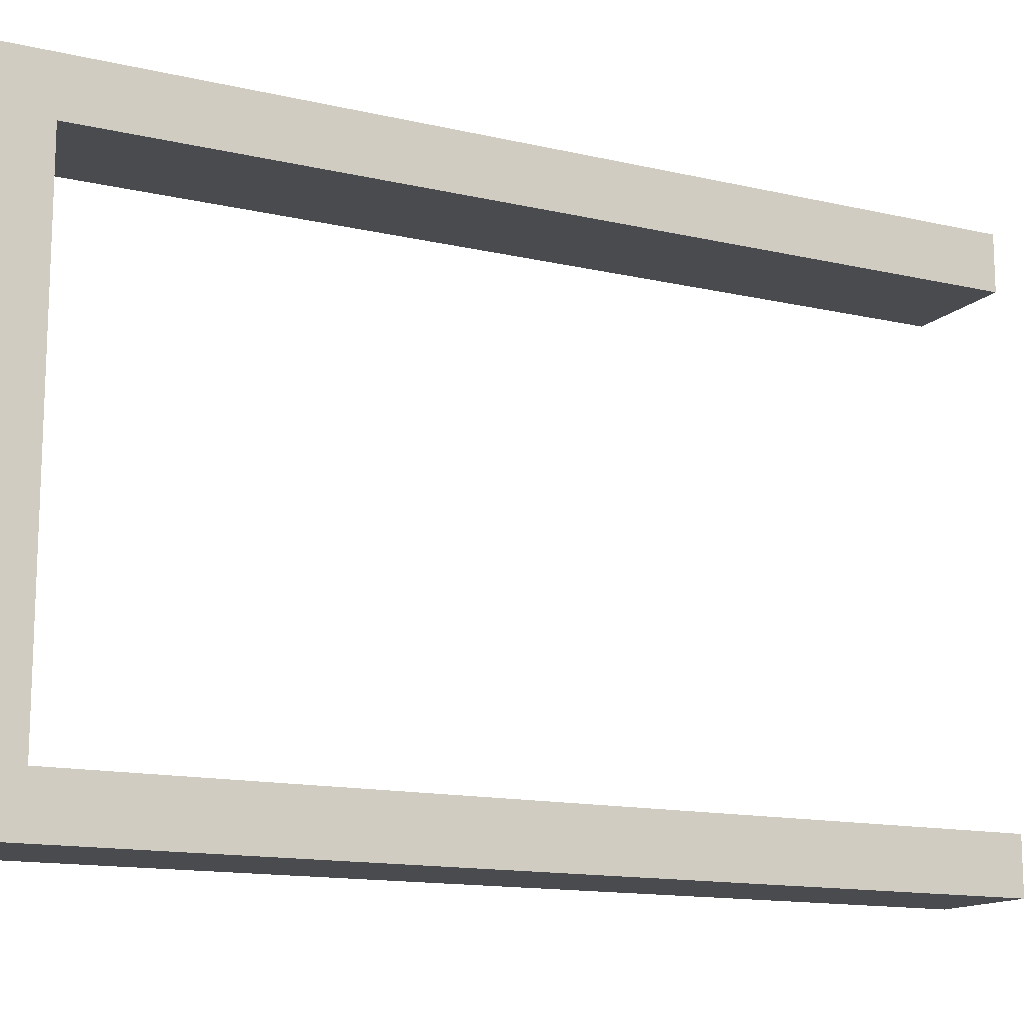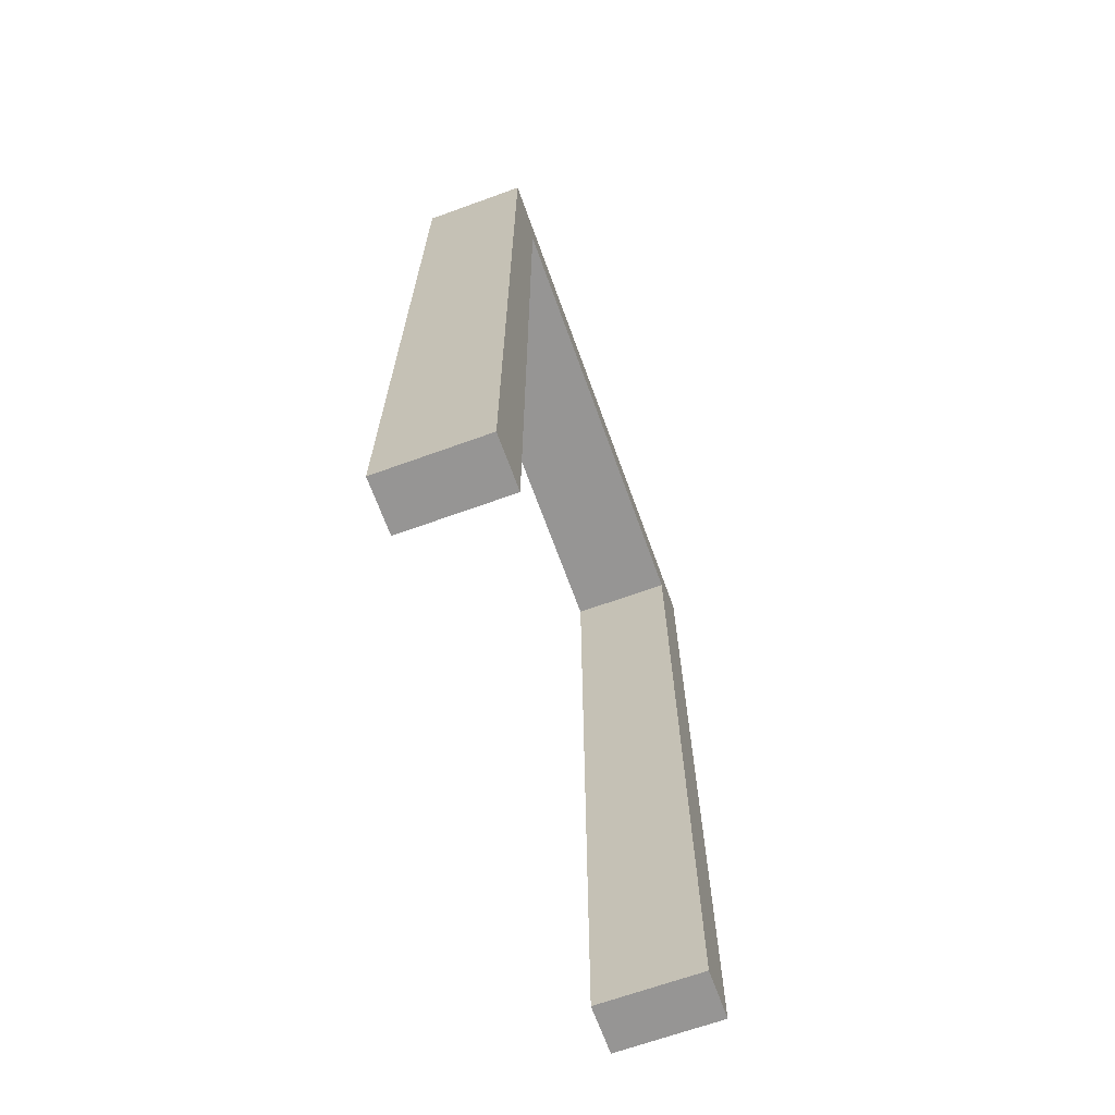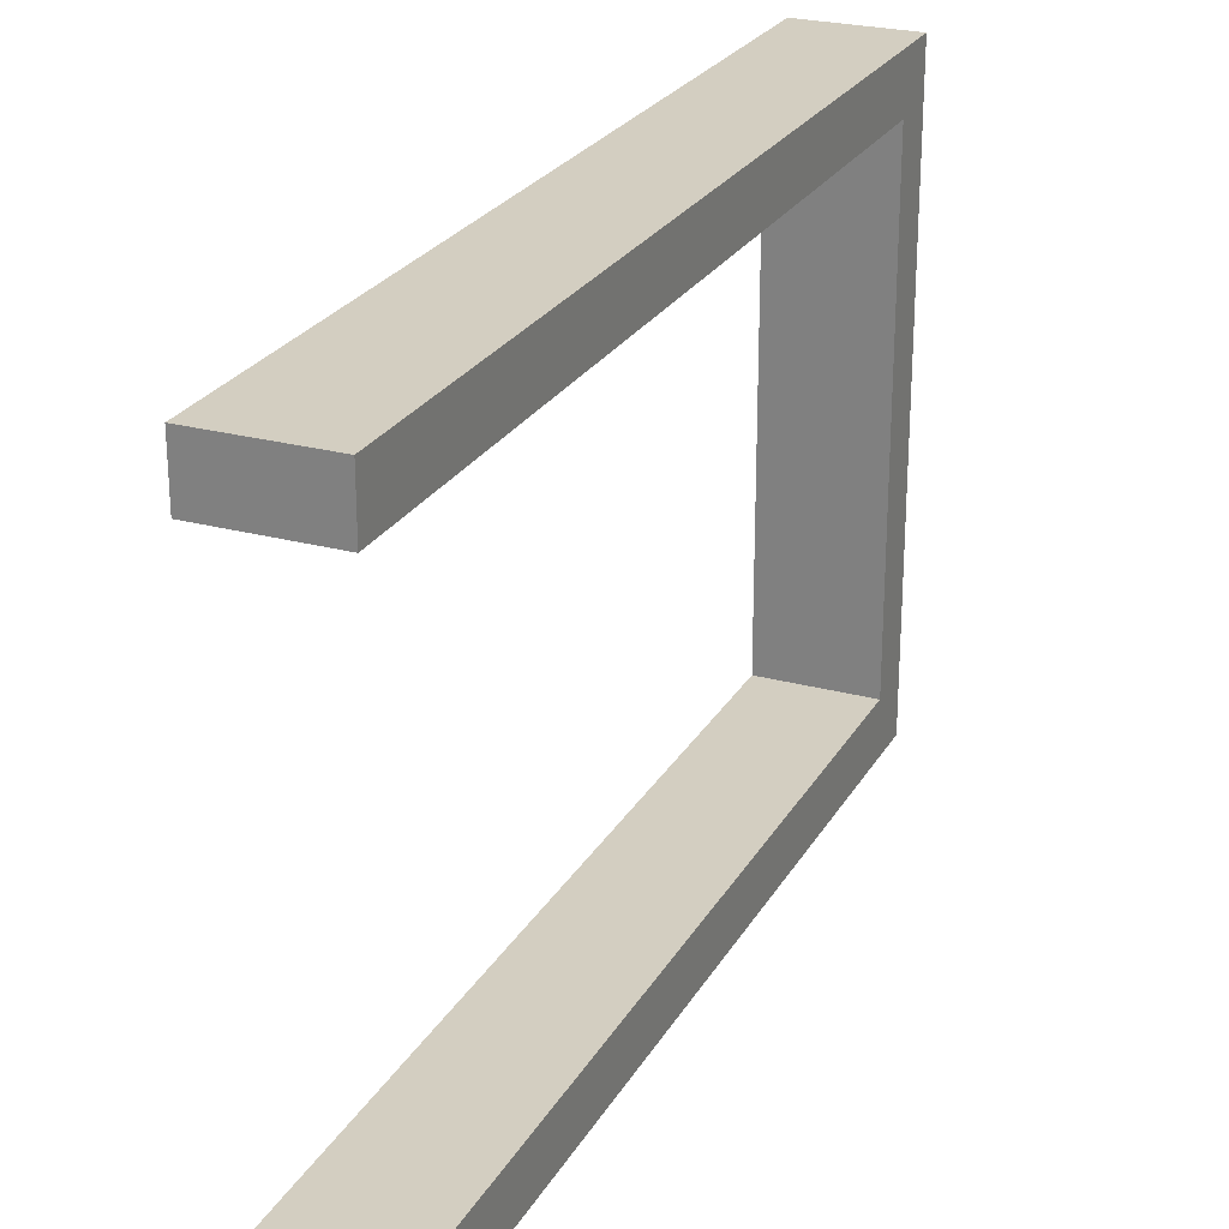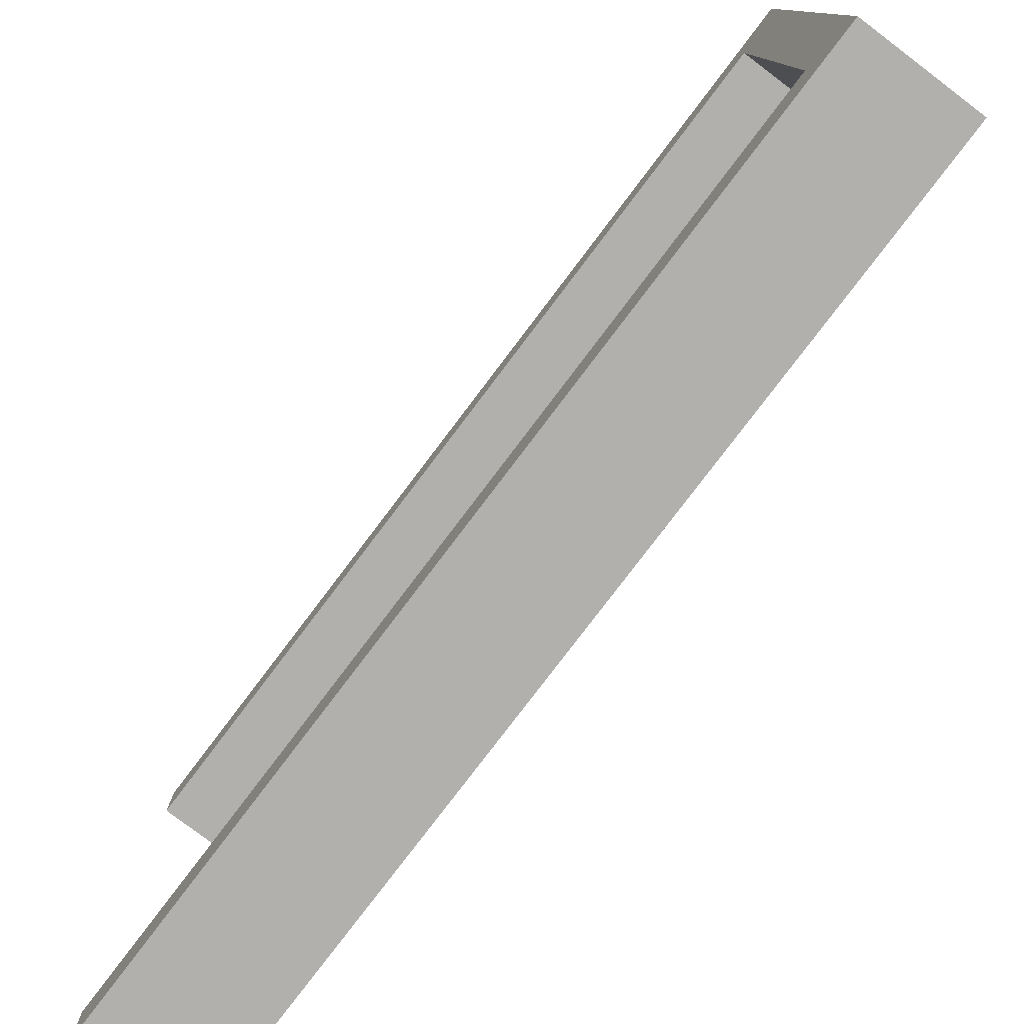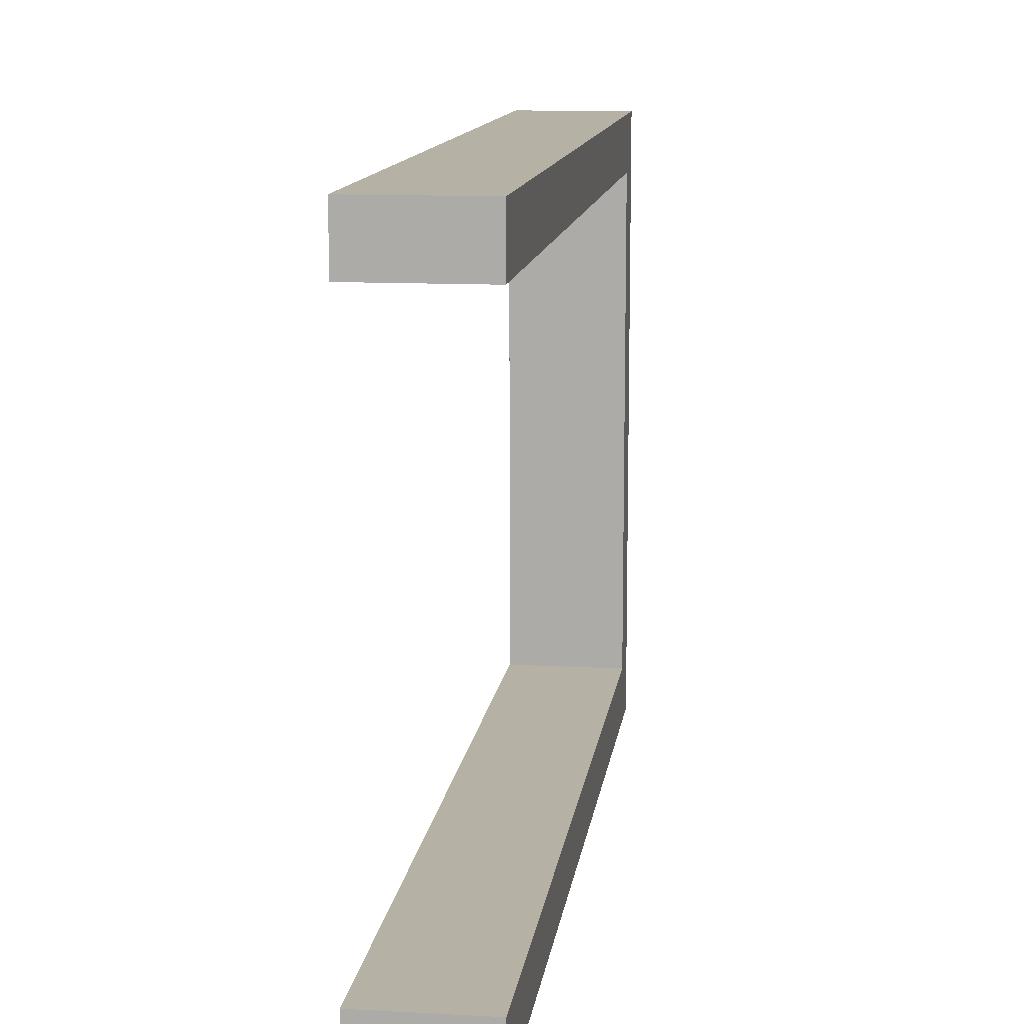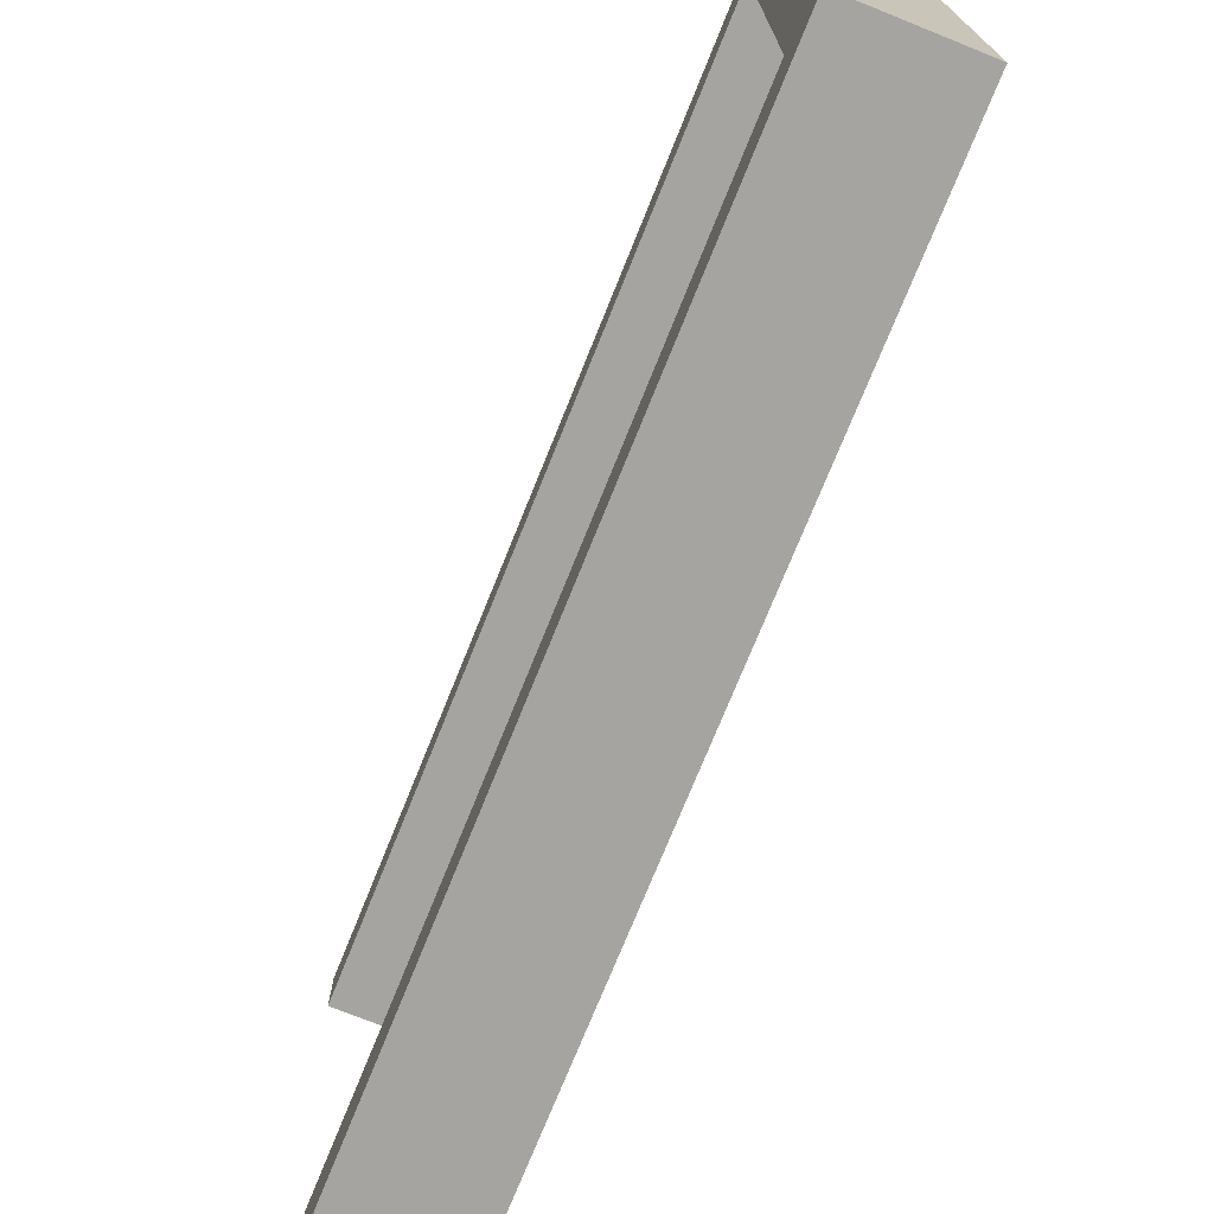
<metadata>
{"format":"obj","ext":"obj","renderer":"f3d","projection":"perspective","resolution":1024,"background":"white","views":[{"elev":-13.9,"azim":-117.3,"up":"+Z"},{"elev":-67.5,"azim":-160.1,"up":"+Y"},{"elev":25.1,"azim":23.6,"up":"+Z"},{"elev":-78.6,"azim":142.9,"up":"+Z"},{"elev":12.0,"azim":7.4,"up":"+Z"},{"elev":-73.4,"azim":158.1,"up":"+Z"}]}
</metadata>
<code>
g DoorFrame
v 0.1511 1.241 0.8038
v -0.1511 1.241 0.8038
v -0.1511 1.241 -0.8038
v 0.1511 1.241 -0.8038
v 0.1511 -1.241 -0.8038
v 0.1511 1.241 -0.8038
v -0.1511 1.241 -0.8038
v -0.1511 -1.241 -0.8038
v -0.1511 -1.241 0.8038
v -0.1511 1.241 0.8038
v 0.1511 1.241 0.8038
v 0.1511 -1.241 0.8038
v -0.1511 1.113 -0.6558
v -0.1511 1.241 -0.8038
v -0.1511 1.241 0.8038
v -0.1511 1.113 0.6558
v -0.1511 -1.241 -0.6558
v -0.1511 -1.241 -0.8038
v -0.1511 1.241 -0.8038
v -0.1511 1.113 -0.6558
v 0.1511 1.113 -0.6558
v 0.1511 -1.241 -0.8038
v 0.1511 -1.241 -0.6558
v 0.1511 1.241 -0.8038
v 0.1511 1.113 0.6558
v 0.1511 1.241 0.8038
v 0.1511 -1.241 0.6558
v 0.1511 -1.241 0.8038
v -0.1511 1.113 0.6558
v -0.1511 1.241 0.8038
v -0.1511 -1.241 0.8038
v -0.1511 -1.241 0.6558
v -0.1511 -1.241 -0.6558
v 0.1511 -1.241 -0.6558
v 0.1511 -1.241 -0.8038
v -0.1511 -1.241 -0.8038
v -0.1511 -1.241 0.8038
v 0.1511 -1.241 0.8038
v 0.1511 -1.241 0.6558
v -0.1511 -1.241 0.6558
v 0.1511 -1.241 -0.6558
v -0.1511 -1.241 -0.6558
v -0.1511 1.113 -0.6558
v 0.1511 1.113 -0.6558
v 0.1511 1.113 -0.6558
v -0.1511 1.113 -0.6558
v -0.1511 1.113 0.6558
v 0.1511 1.113 0.6558
v 0.1511 1.113 0.6558
v -0.1511 1.113 0.6558
v -0.1511 -1.241 0.6558
v 0.1511 -1.241 0.6558
g DoorFrame_0
f 3 2 1
f 4 3 1
f 7 6 5
f 8 7 5
f 11 10 9
f 12 11 9
f 15 14 13
f 16 15 13
f 19 18 17
f 20 19 17
f 23 22 21
f 22 24 21
f 21 24 25
f 24 26 25
f 25 26 27
f 26 28 27
f 31 30 29
f 32 31 29
f 35 34 33
f 36 35 33
f 39 38 37
f 40 39 37
f 43 42 41
f 44 43 41
f 47 46 45
f 48 47 45
f 51 50 49
f 52 51 49

</code>
